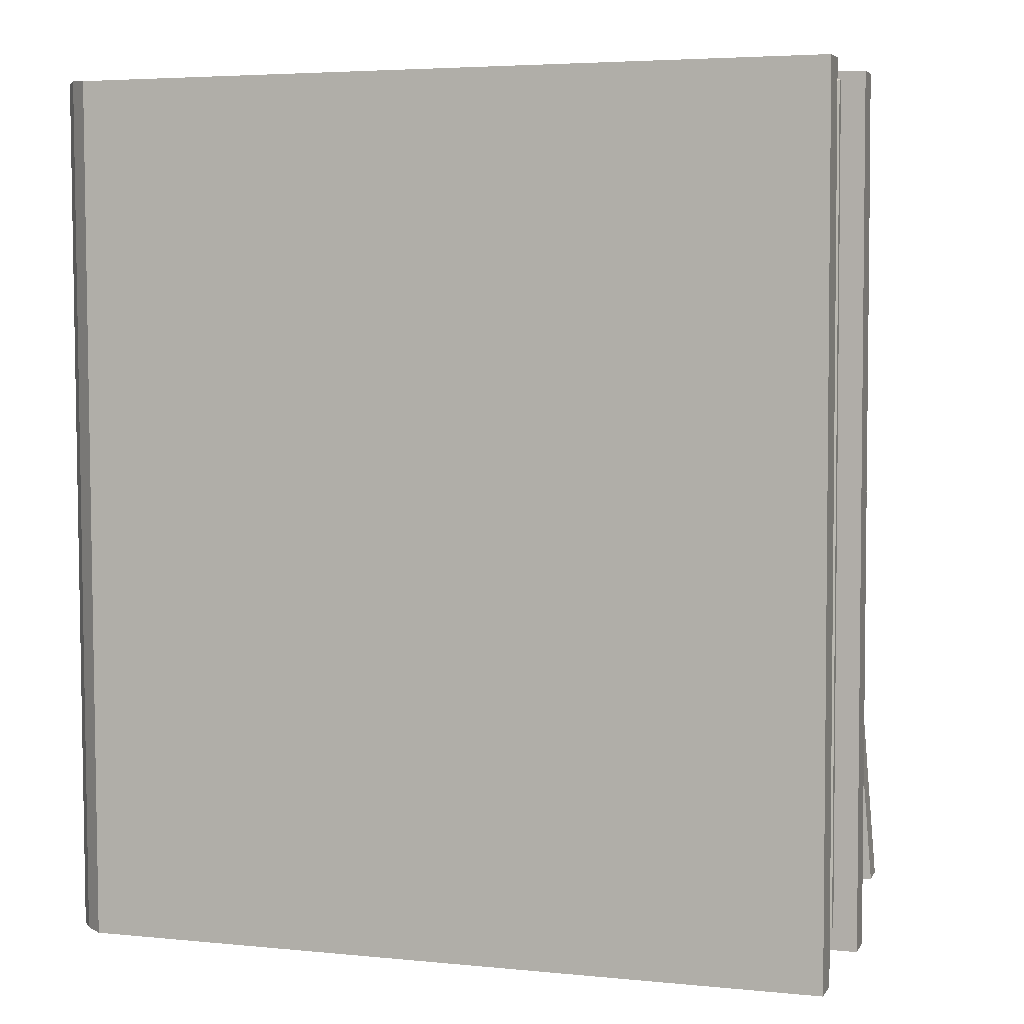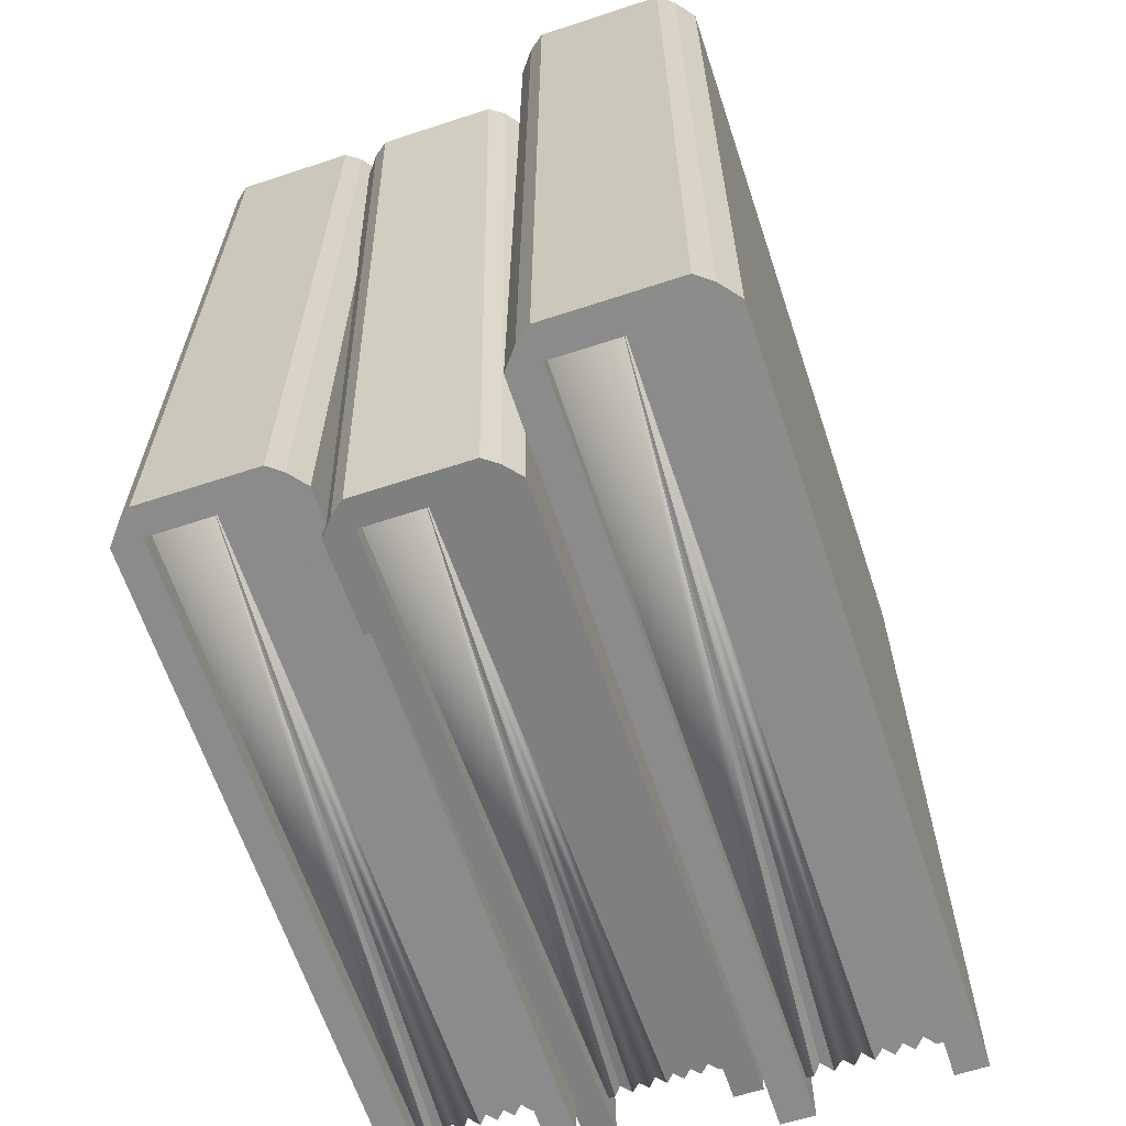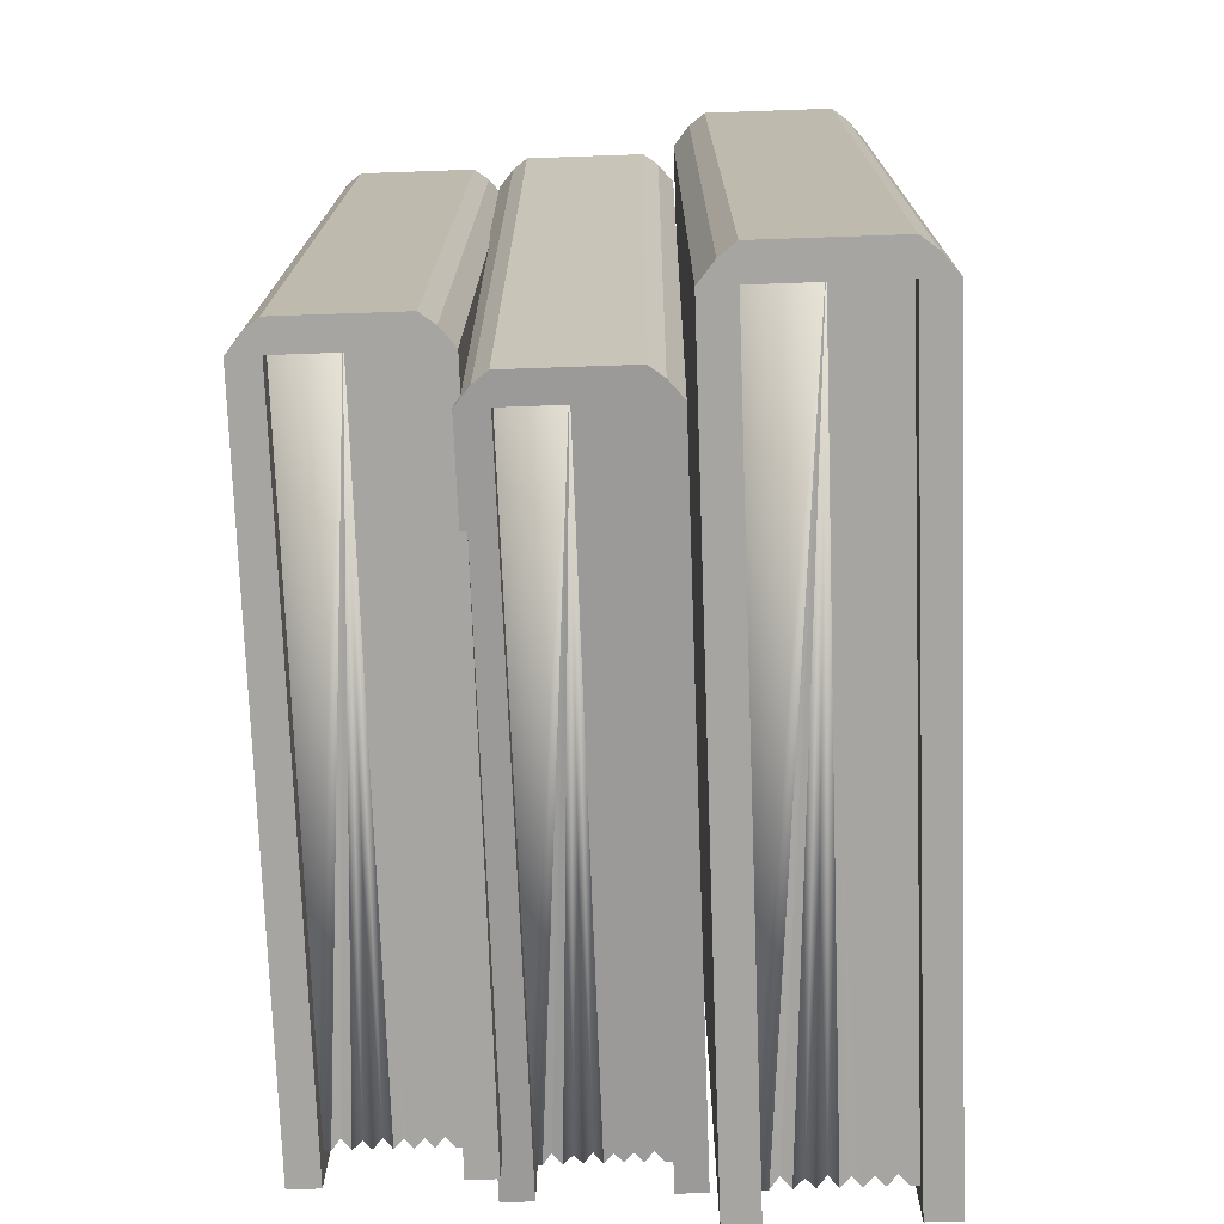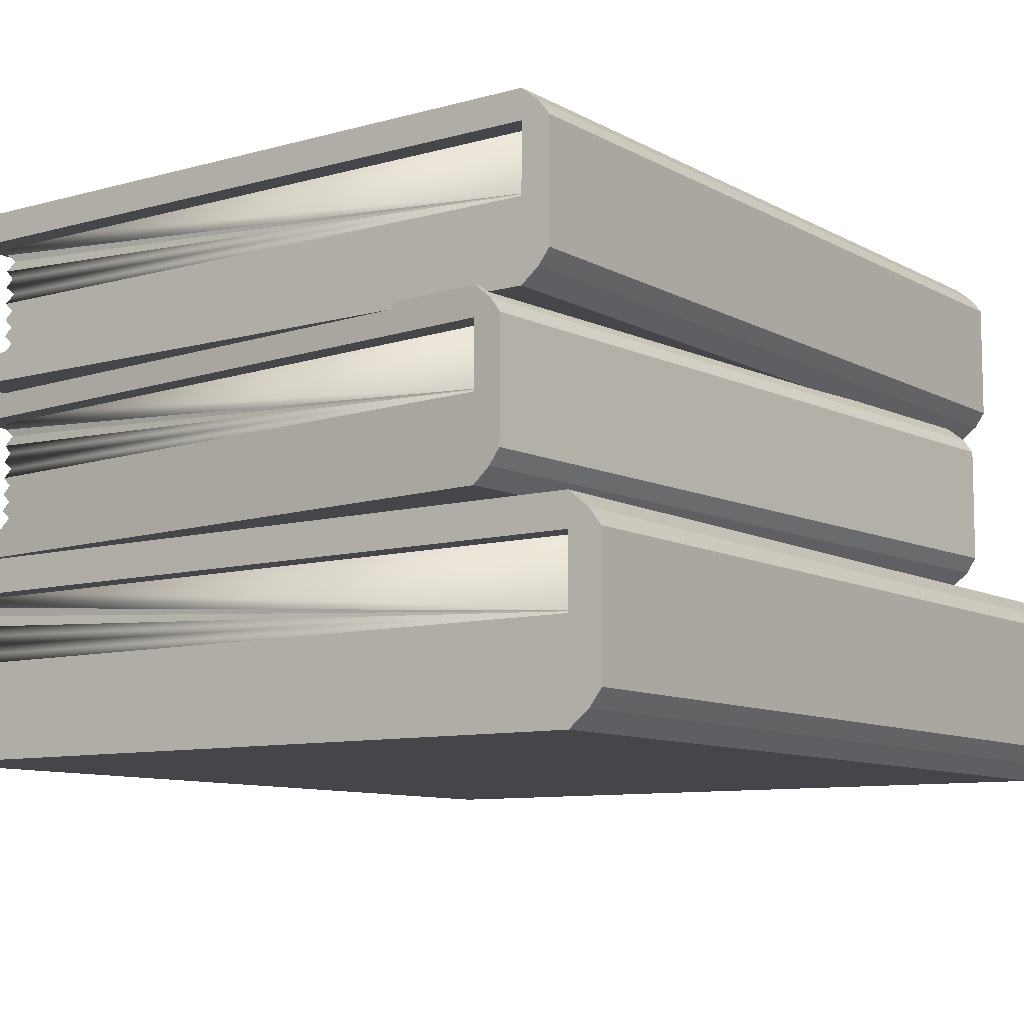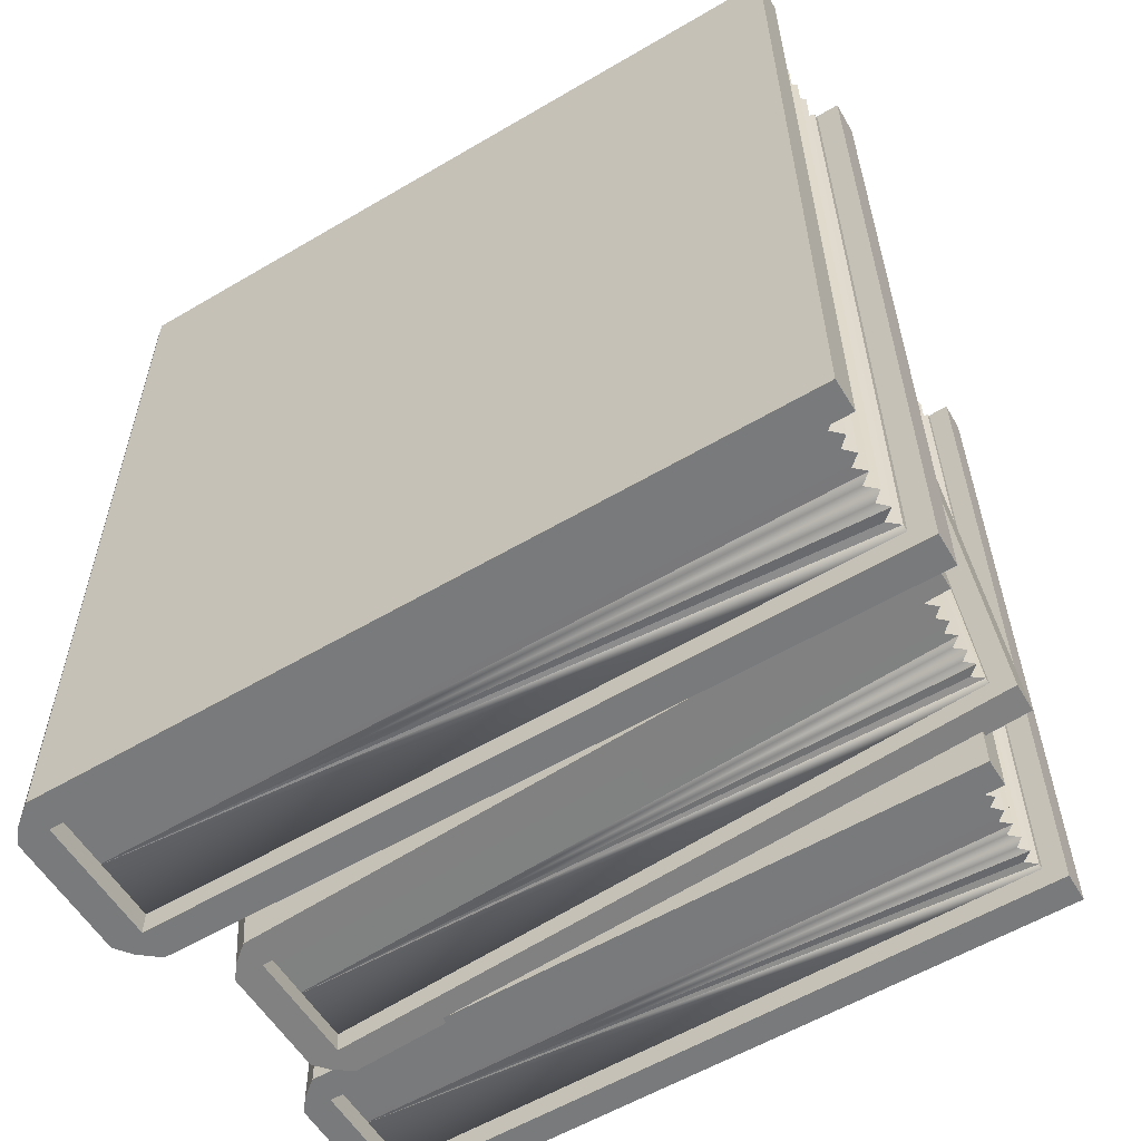
<metadata>
{"format":"obj","ext":"obj","renderer":"f3d","projection":"perspective","resolution":1024,"background":"white","views":[{"elev":4.8,"azim":18.0,"up":"+Z"},{"elev":-64.2,"azim":-71.6,"up":"+Z"},{"elev":-74.1,"azim":-88.0,"up":"+Z"},{"elev":-9.3,"azim":-144.1,"up":"+Y"},{"elev":-58.1,"azim":31.3,"up":"+Z"}]}
</metadata>
<code>
o model
v -0.3078 -0.3051 0.3117
v -0.3077 -0.305 0.2803
v -0.3068 -0.3031 -0.2242
v -0.3066 -0.3029 -0.2888
v -0.3066 -0.3027 -0.3337
v 0.3252 -0.3028 -0.3325
v 0.3239 -0.3055 0.3952
v -0.3079 -0.3054 0.3941
v 0.3239 -0.2784 0.3953
v 0.3253 -0.2758 -0.3324
v -0.3066 -0.2757 -0.3336
v -0.3079 -0.2784 0.3942
v -0.3245 -0.2919 0.3958
v -0.3244 -0.2916 0.3115
v -0.3232 -0.2892 -0.3337
v -0.3336 -0.2757 -0.3336
v -0.3065 -0.1676 -0.3332
v -0.3079 -0.1703 0.3946
v -0.3349 -0.2783 0.3941
v -0.3348 -0.278 0.3118
v -0.3349 -0.1703 0.3945
v -0.3348 -0.17 0.3128
v -0.3336 -0.1676 -0.3332
v 0.3289 -0.1687 -0.3319
v 0.3275 -0.1714 0.3958
v -0.3079 -0.1433 0.3947
v -0.3245 -0.1568 0.3963
v -0.3244 -0.1565 0.3134
v -0.3232 -0.1541 -0.3332
v -0.3065 -0.1406 -0.3331
v -0.3232 -0.1542 -0.2892
v -0.3066 -0.1407 -0.2892
v 0.327 -0.1434 0.3958
v 0.3284 -0.1407 -0.3319
v -0.3336 -0.1678 -0.2892
v -0.3337 -0.2758 -0.289
v -0.3347 -0.1699 0.2806
v -0.3338 -0.168 -0.2261
v -0.3338 -0.168 -0.2268
v -0.3338 -0.2761 -0.2257
v -0.3347 -0.2779 0.2809
v -0.3233 -0.2893 -0.2892
v -0.3234 -0.1545 -0.2263
v -0.3243 -0.1564 0.2815
v -0.3077 -0.1428 0.2821
v -0.3067 -0.141 -0.2267
v -0.3077 -0.143 0.3135
v -0.3234 -0.2896 -0.2255
v -0.3243 -0.2914 0.2807
v -0.3172 -0.2847 -0.3134
v 0.3088 -0.2848 -0.3122
v 0.3075 -0.2874 0.3885
v -0.3185 -0.2873 0.3874
v 0.3075 -0.1614 0.389
v 0.3088 -0.1588 -0.3117
v -0.3172 -0.1587 -0.3129
v -0.3185 -0.1613 0.3878
v -0.3172 -0.2217 -0.3131
v 0.3001 -0.2299 -0.312
v 0.3088 -0.2376 -0.312
v 0.3006 -0.2455 -0.3116
v 0.3088 -0.2533 -0.3121
v 0.2999 -0.2615 -0.3114
v 0.3088 -0.2691 -0.3122
v 0.3075 -0.2717 0.3886
v 0.3088 -0.2218 -0.312
v 0.2995 -0.214 -0.3112
v 0.2982 -0.2166 0.3895
v 0.3075 -0.2244 0.3887
v 0.3088 -0.1903 -0.3119
v 0.2991 -0.182 -0.311
v 0.2978 -0.1845 0.378
v 0.3075 -0.1929 0.3889
v 0.2994 -0.2481 0.3891
v 0.3075 -0.2559 0.3886
v 0.2988 -0.2325 0.3887
v 0.3075 -0.2401 0.3887
v 0.3088 -0.206 -0.3119
v 0.3007 -0.1988 -0.3122
v 0.2994 -0.2014 0.3886
v 0.3075 -0.2086 0.3888
v 0.3088 -0.1745 -0.3118
v 0.3075 -0.1771 0.3889
v 0.2986 -0.2641 0.3894
v -0.2508 -0.1179 -0.3344
v 0.2962 -0.1191 -0.2903
v 0.2469 -0.1254 0.322
v -0.3001 -0.1242 0.2779
v 0.2471 -0.01487 0.3231
v 0.2964 -0.008595 -0.2892
v -0.2507 -0.007383 -0.3332
v -0.3 -0.01366 0.2791
v -0.2507 -0.06264 -0.3338
v 0.2887 -0.07095 -0.2905
v 0.2963 -0.07766 -0.2899
v 0.2891 -0.08464 -0.2901
v 0.2963 -0.09148 -0.29
v 0.2884 -0.09863 -0.2901
v 0.2963 -0.1053 -0.2902
v 0.2469 -0.1116 0.3221
v 0.2963 -0.06385 -0.2898
v 0.2881 -0.05697 -0.2897
v 0.2388 -0.06324 0.3226
v 0.247 -0.07012 0.3226
v 0.2963 -0.03622 -0.2895
v 0.2878 -0.02895 -0.2893
v 0.2393 -0.03512 0.3127
v 0.247 -0.0425 0.3228
v 0.2398 -0.09091 0.3222
v 0.247 -0.09775 0.3223
v 0.2394 -0.07722 0.3219
v 0.247 -0.08394 0.3224
v 0.2963 -0.05004 -0.2896
v 0.2893 -0.04369 -0.2903
v 0.24 -0.04997 0.322
v 0.247 -0.05631 0.3227
v 0.2964 -0.02241 -0.2893
v 0.2471 -0.02868 0.323
v 0.2391 -0.1049 0.3223
v -0.2849 0.01919 -0.3249
v 0.2639 0.01911 -0.3238
v 0.2628 0.01684 0.3356
v -0.286 0.01692 0.3345
v 0.2628 0.1274 0.3361
v 0.2639 0.1296 -0.3234
v -0.2849 0.1297 -0.3245
v -0.286 0.1274 0.335
v -0.2849 0.07444 -0.3247
v 0.2563 0.06725 -0.3236
v 0.2639 0.06055 -0.3236
v 0.2568 0.05356 -0.3232
v 0.2639 0.04673 -0.3237
v 0.2561 0.03957 -0.323
v 0.2639 0.03292 -0.3237
v 0.2628 0.03065 0.3357
v 0.2639 0.07436 -0.3236
v 0.2557 0.08123 -0.3229
v 0.2546 0.07896 0.3365
v 0.2628 0.0721 0.3358
v 0.2639 0.102 -0.3235
v 0.2554 0.1092 -0.3226
v 0.2543 0.107 0.3257
v 0.2628 0.09972 0.3359
v 0.2556 0.05129 0.3362
v 0.2628 0.04447 0.3357
v 0.2552 0.06498 0.3358
v 0.2628 0.05828 0.3358
v 0.2639 0.08818 -0.3235
v 0.2568 0.0945 -0.3237
v 0.2557 0.09223 0.3357
v 0.2628 0.08591 0.3359
v 0.2639 0.1158 -0.3234
v 0.2628 0.1135 0.336
v 0.255 0.0373 0.3364
v -0.2994 0.1215 -0.2434
v -0.2993 0.1217 -0.3021
v -0.2993 0.02699 -0.302
v -0.2994 0.02679 -0.2423
v -0.3003 0.1198 0.2644
v -0.3002 0.1199 0.234
v -0.3003 0.02515 0.2343
v -0.3003 0.02505 0.2635
v -0.2902 0.01515 -0.3022
v -0.2903 0.01494 -0.2422
v -0.2757 0.003302 -0.3018
v -0.2758 0.003093 -0.241
v -0.2902 0.1336 -0.3021
v -0.2903 0.1334 -0.243
v -0.2757 0.1452 -0.2433
v -0.2756 0.1454 -0.3021
v -0.2994 0.1215 -0.2427
v -0.2912 0.1316 0.2649
v -0.2911 0.1317 0.2349
v -0.2766 0.1435 0.265
v -0.2766 0.1436 0.2355
v -0.2912 0.01331 0.2342
v -0.2912 0.01321 0.2632
v -0.2766 0.001462 0.2338
v -0.2766 0.00136 0.2634
v -0.2856 -0.1393 0.2125
v -0.2833 -0.139 0.185
v -0.2479 -0.1345 -0.2558
v -0.2433 -0.1339 -0.3123
v -0.2401 -0.1335 -0.3515
v 0.312 -0.1348 -0.3071
v 0.2608 -0.1413 0.3289
v -0.2914 -0.14 0.2844
v 0.2608 -0.1176 0.3291
v 0.312 -0.1111 -0.3068
v -0.2401 -0.1098 -0.3513
v -0.2913 -0.1164 0.2847
v -0.306 -0.1282 0.2849
v -0.3001 -0.1274 0.2113
v -0.2547 -0.1217 -0.3526
v -0.2637 -0.1098 -0.3532
v -0.24 -0.01511 -0.3503
v -0.2912 -0.02162 0.2857
v -0.3149 -0.1163 0.2828
v -0.3091 -0.1156 0.2109
v -0.3148 -0.02157 0.2838
v -0.3091 -0.02084 0.2124
v -0.2636 -0.01505 -0.3522
v 0.3153 -0.01721 -0.3055
v 0.2641 -0.02372 0.3305
v -0.2912 0.002066 0.2859
v -0.3058 -0.009761 0.2861
v -0.3 -0.009018 0.2137
v -0.2545 -0.00323 -0.3513
v -0.2399 0.008581 -0.35
v -0.2576 -0.003623 -0.3129
v -0.243 0.008188 -0.3117
v 0.2637 0.000837 0.3306
v 0.3149 0.007353 -0.3054
v -0.2474 0.007628 -0.257
v -0.2832 0.003073 0.1876
v -0.2854 0.002793 0.215
v -0.2711 -0.016 -0.2592
v -0.2667 -0.01545 -0.3137
v -0.2669 -0.1102 -0.3142
v -0.2713 -0.1108 -0.2588
v -0.3068 -0.02055 0.1842
v -0.2711 -0.01601 -0.2585
v -0.307 -0.1153 0.1838
v -0.2578 -0.1221 -0.3137
v -0.2623 -0.1226 -0.258
v -0.262 -0.004186 -0.258
v -0.2978 -0.008733 0.1858
v -0.2979 -0.1272 0.1843
v -0.2756 0.003447 -0.344
v 0.2783 0.003364 -0.3429
v 0.2772 0.001011 0.342
v -0.2768 0.001094 0.3409
v 0.2772 0.0247 0.342
v 0.2783 0.02705 -0.3428
v -0.2756 0.02713 -0.3439
v -0.2768 0.02478 0.3409
v -0.2913 0.01293 0.3425
v -0.2902 0.01529 -0.344
v -0.2993 0.02714 -0.344
v -0.2756 0.1219 -0.3435
v -0.2767 0.1195 0.3413
v -0.3004 0.02478 0.3409
v -0.3004 0.1195 0.3413
v -0.2993 0.1219 -0.3436
v 0.2815 0.1209 -0.3423
v 0.2803 0.1186 0.3425
v -0.2767 0.1432 0.3414
v -0.2913 0.1314 0.3429
v -0.2901 0.1337 -0.3435
v -0.2756 0.1456 -0.3435
v 0.2799 0.1431 0.3425
v 0.2811 0.1455 -0.3423
f 33 34 30 32 46 45 47 26
f 39 35 36 40
f 22 37 41 20
f 40 36 42 48
f 48 42 4 3
f 31 43 46 32
f 43 31 35 39 38
f 28 44 37 22
f 44 28 47 45
f 20 41 49 14
f 14 49 2 1
f 251 252 250 170 169 175 174 247
f 1 2 3 4 5 6 7 8
f 9 10 11 12
f 7 9 12 8
f 11 10 6 5
f 13 14 1 8
f 6 10 9 7
f 15 16 11 5
f 17 18 12 11
f 19 8 12
f 19 20 14 13
f 18 21 19 12
f 21 22 20 19
f 23 17 11 16
f 24 25 18 17
f 26 21 18
f 27 28 22 21
f 29 30 17 23
f 29 31 32 30
f 25 33 26 18
f 34 24 17 30
f 34 33 25 24
f 26 27 21
f 19 13 8
f 35 23 16 36
f 37 38 39 40 41
f 36 16 15 42
f 42 15 5 4
f 31 29 23 35
f 43 44 45 46
f 28 27 26 47
f 44 43 38 37
f 41 40 48 49
f 49 48 3 2
f 179 178 166 165 229 230 231 232
f 233 234 235 236
f 231 233 236 232
f 235 234 230 229
f 237 177 179 232
f 230 234 233 231
f 238 239 235 229
f 240 241 236 235
f 242 232 236
f 242 162 177 237
f 241 243 242 236
f 243 159 162 242
f 244 240 235 239
f 245 246 241 240
f 247 243 241
f 248 172 159 243
f 249 250 240 244
f 249 167 170 250
f 246 251 247 241
f 252 245 240 250
f 252 251 246 245
f 247 248 243
f 242 237 232
f 156 244 239 157
f 160 171 155 158 161
f 157 239 238 163
f 163 238 229 165
f 167 249 244 156
f 168 173 175 169
f 172 248 247 174
f 173 168 171 160
f 161 158 164 176
f 176 164 166 178
f 180 181 182 183 184 185 186 187
f 188 189 190 191
f 186 188 191 187
f 190 189 185 184
f 192 193 180 187
f 185 189 188 186
f 194 195 190 184
f 196 197 191 190
f 198 187 191
f 198 199 193 192
f 197 200 198 191
f 200 201 199 198
f 202 196 190 195
f 203 204 197 196
f 205 200 197
f 206 207 201 200
f 208 209 196 202
f 208 210 211 209
f 204 212 205 197
f 212 213 209 211 214 215 216 205
f 213 203 196 209
f 213 212 204 203
f 205 206 200
f 198 192 187
f 217 218 219 220
f 218 202 195 219
f 221 222 217 220 223
f 201 221 223 199
f 220 219 224 225
f 225 224 183 182
f 219 195 194 224
f 224 194 184 183
f 210 208 202 218
f 210 226 214 211
f 226 210 218 217 222
f 226 227 215 214
f 207 227 221 201
f 207 206 205 216
f 227 226 222 221
f 227 207 216 215
f 223 220 225 228
f 199 223 228 193
f 193 228 181 180
f 228 225 182 181
f 57 56 58 50 53
f 92 91 93 85 88
f 127 126 128 120 123
f 155 156 157 158
f 159 160 161 162
f 158 157 163 164
f 164 163 165 166
f 167 168 169 170
f 168 167 156 155 171
f 172 173 160 159
f 173 172 174 175
f 162 161 176 177
f 177 176 178 179
f 50 51 52 53
f 54 55 56 57
f 54 57 53
f 58 59 60 61 62 63 64 51 50
f 51 64 65 52
f 66 67 68 69
f 70 71 72 73
f 62 61 74 75
f 60 59 76 77
f 78 79 80 81
f 82 55 54 83
f 79 70 73 80
f 71 82 83 72
f 67 78 81 68
f 59 66 69 76
f 61 60 77 74
f 64 63 84 65
f 63 62 75 84
f 66 59 58
f 83 54 53
f 72 83 53
f 73 72 53
f 80 73 53
f 81 80 53
f 68 81 53
f 69 68 53
f 76 69 53
f 77 76 53
f 74 77 53
f 75 74 53
f 84 75 53
f 65 84 53
f 52 65 53
f 67 66 58
f 78 67 58
f 79 78 58
f 70 79 58
f 71 70 58
f 82 71 58
f 55 82 58
f 56 55 58
f 85 86 87 88
f 89 90 91 92
f 89 92 88
f 93 94 95 96 97 98 99 86 85
f 86 99 100 87
f 101 102 103 104
f 105 106 107 108
f 97 96 109 110
f 95 94 111 112
f 113 114 115 116
f 117 90 89 118
f 114 105 108 115
f 106 117 118 107
f 102 113 116 103
f 94 101 104 111
f 96 95 112 109
f 99 98 119 100
f 98 97 110 119
f 101 94 93
f 118 89 88
f 107 118 88
f 108 107 88
f 115 108 88
f 116 115 88
f 103 116 88
f 104 103 88
f 111 104 88
f 112 111 88
f 109 112 88
f 110 109 88
f 119 110 88
f 100 119 88
f 87 100 88
f 102 101 93
f 113 102 93
f 114 113 93
f 105 114 93
f 106 105 93
f 117 106 93
f 90 117 93
f 91 90 93
f 120 121 122 123
f 124 125 126 127
f 124 127 123
f 128 129 130 131 132 133 134 121 120
f 121 134 135 122
f 136 137 138 139
f 140 141 142 143
f 132 131 144 145
f 130 129 146 147
f 148 149 150 151
f 152 125 124 153
f 149 140 143 150
f 141 152 153 142
f 137 148 151 138
f 129 136 139 146
f 131 130 147 144
f 134 133 154 135
f 133 132 145 154
f 136 129 128
f 153 124 123
f 142 153 123
f 143 142 123
f 150 143 123
f 151 150 123
f 138 151 123
f 139 138 123
f 146 139 123
f 147 146 123
f 144 147 123
f 145 144 123
f 154 145 123
f 135 154 123
f 122 135 123
f 137 136 128
f 148 137 128
f 149 148 128
f 140 149 128
f 141 140 128
f 152 141 128
f 125 152 128
f 126 125 128

</code>
